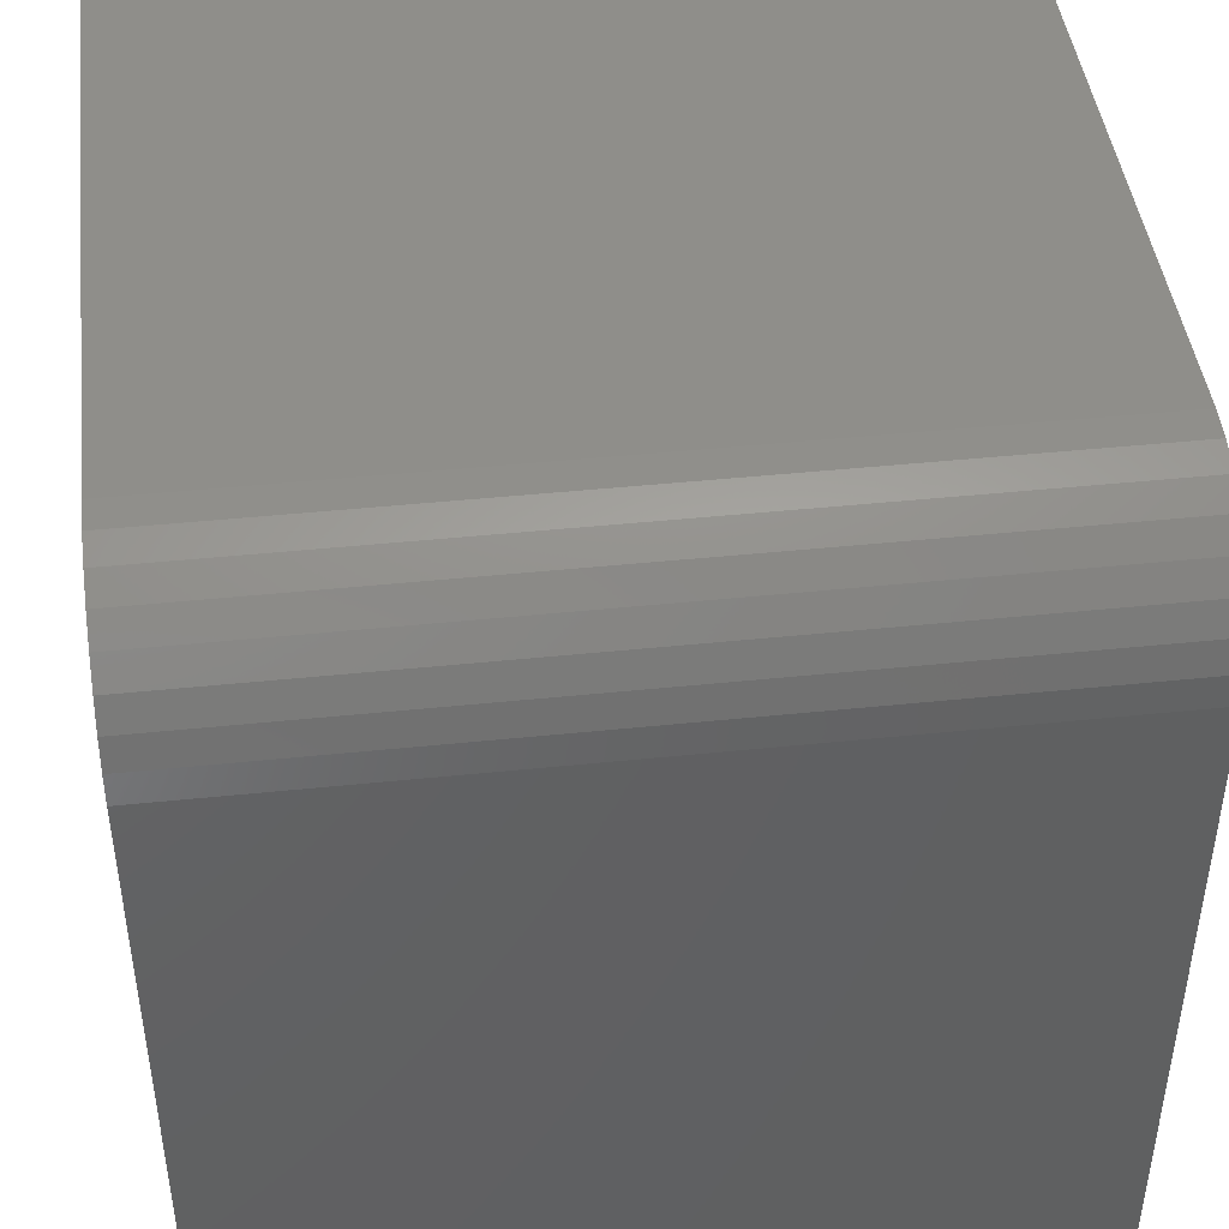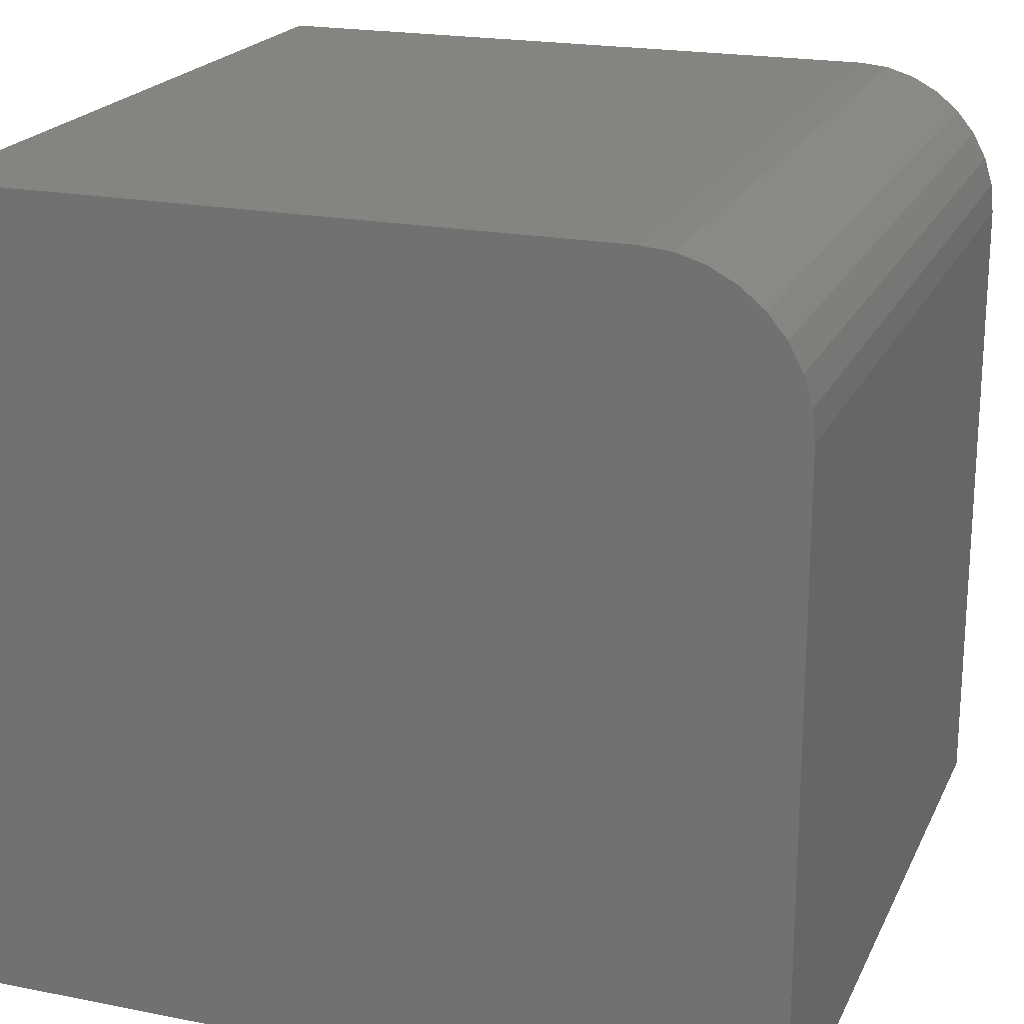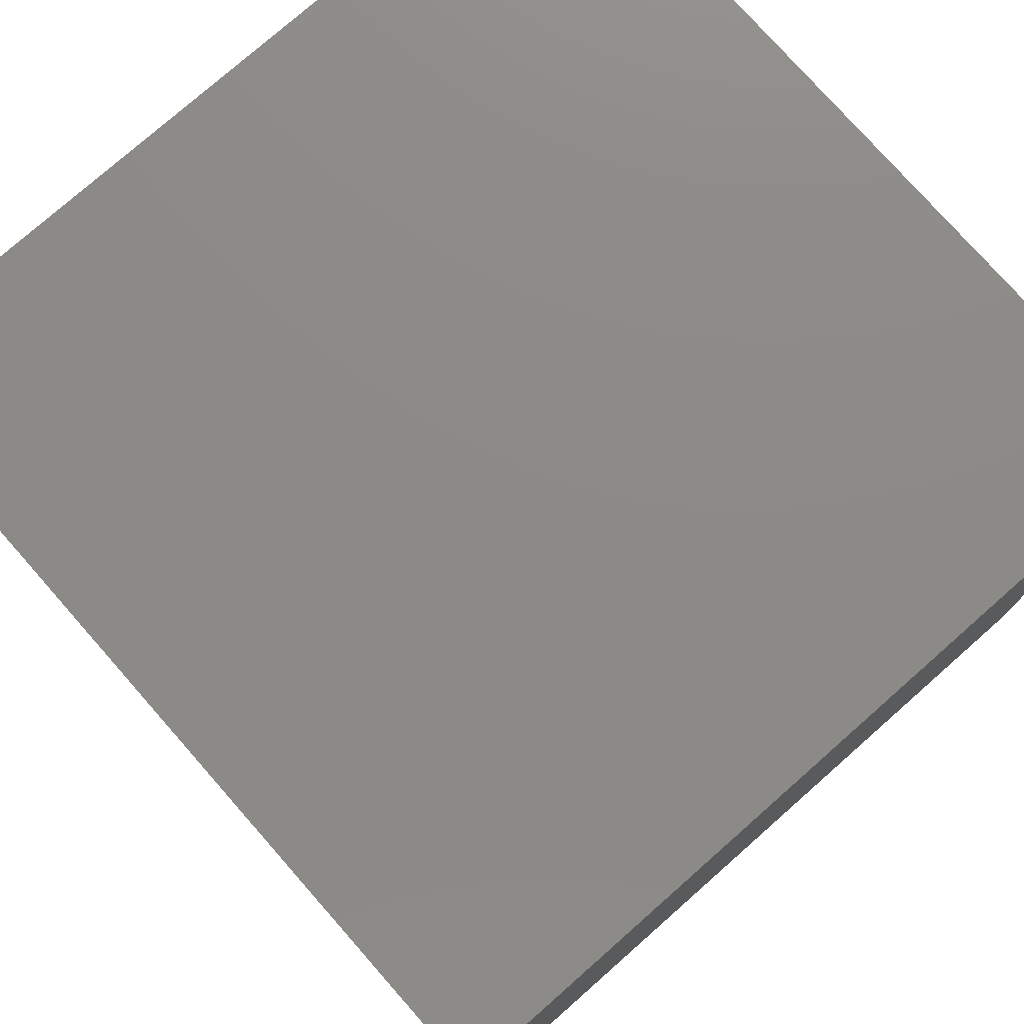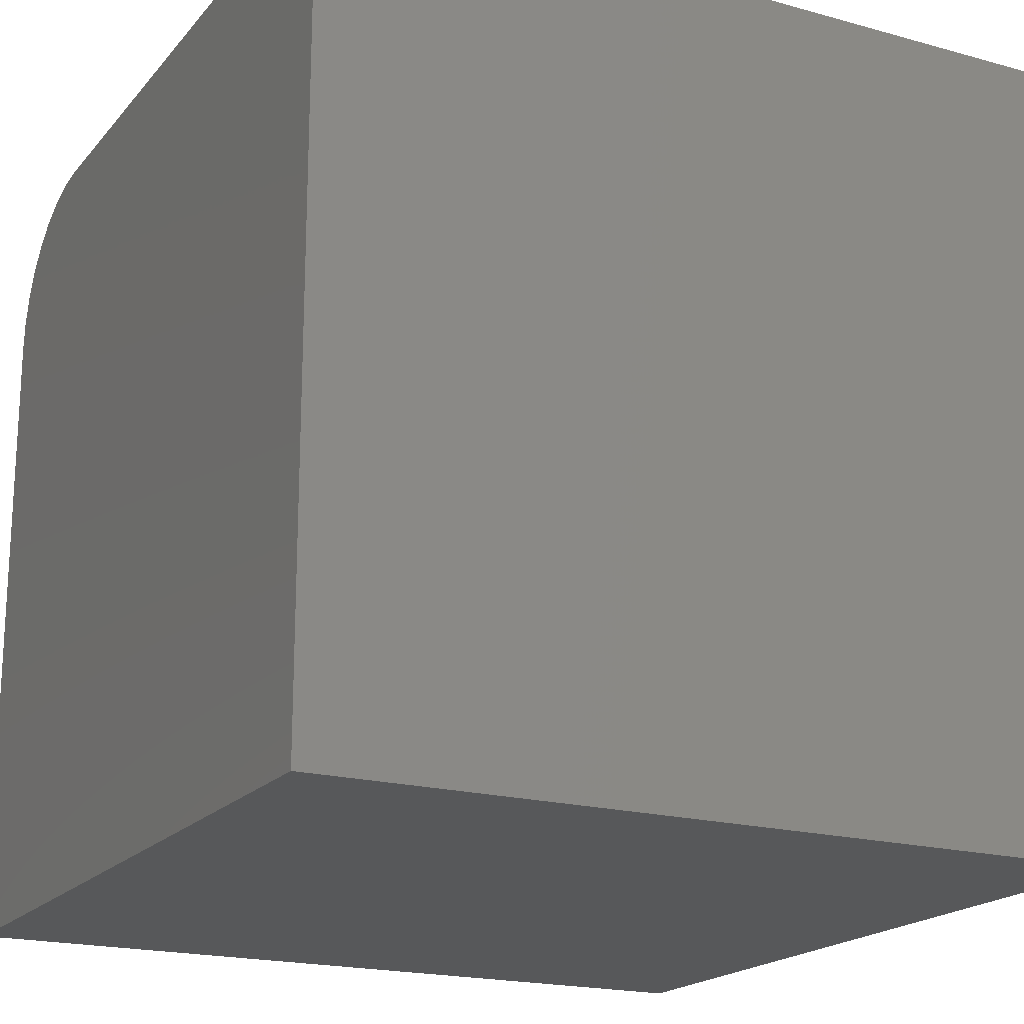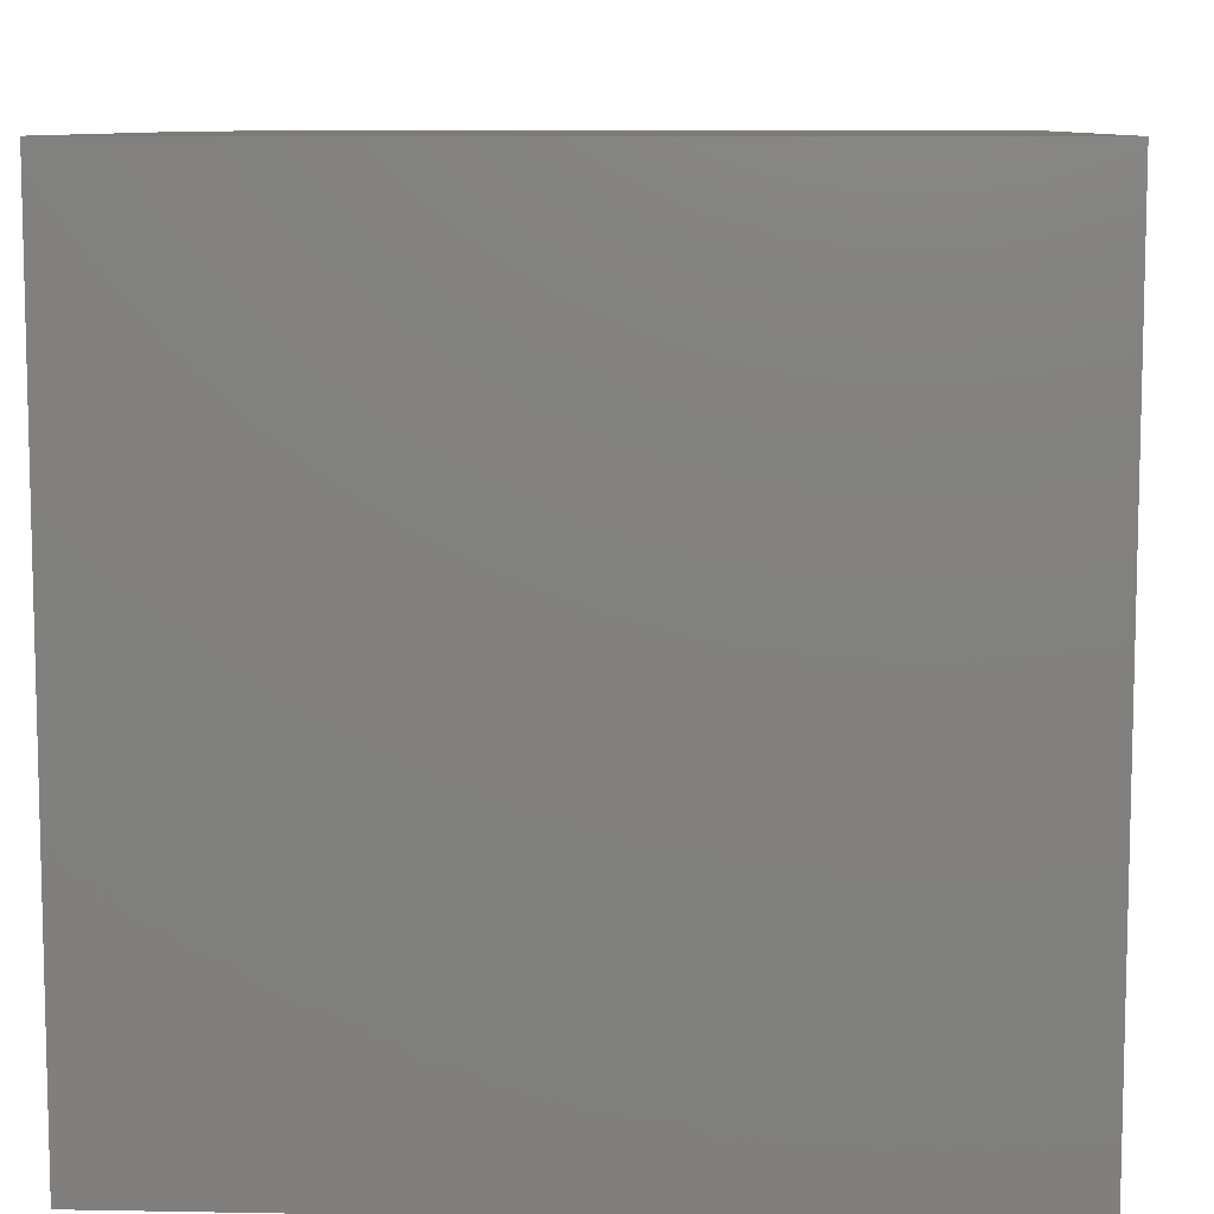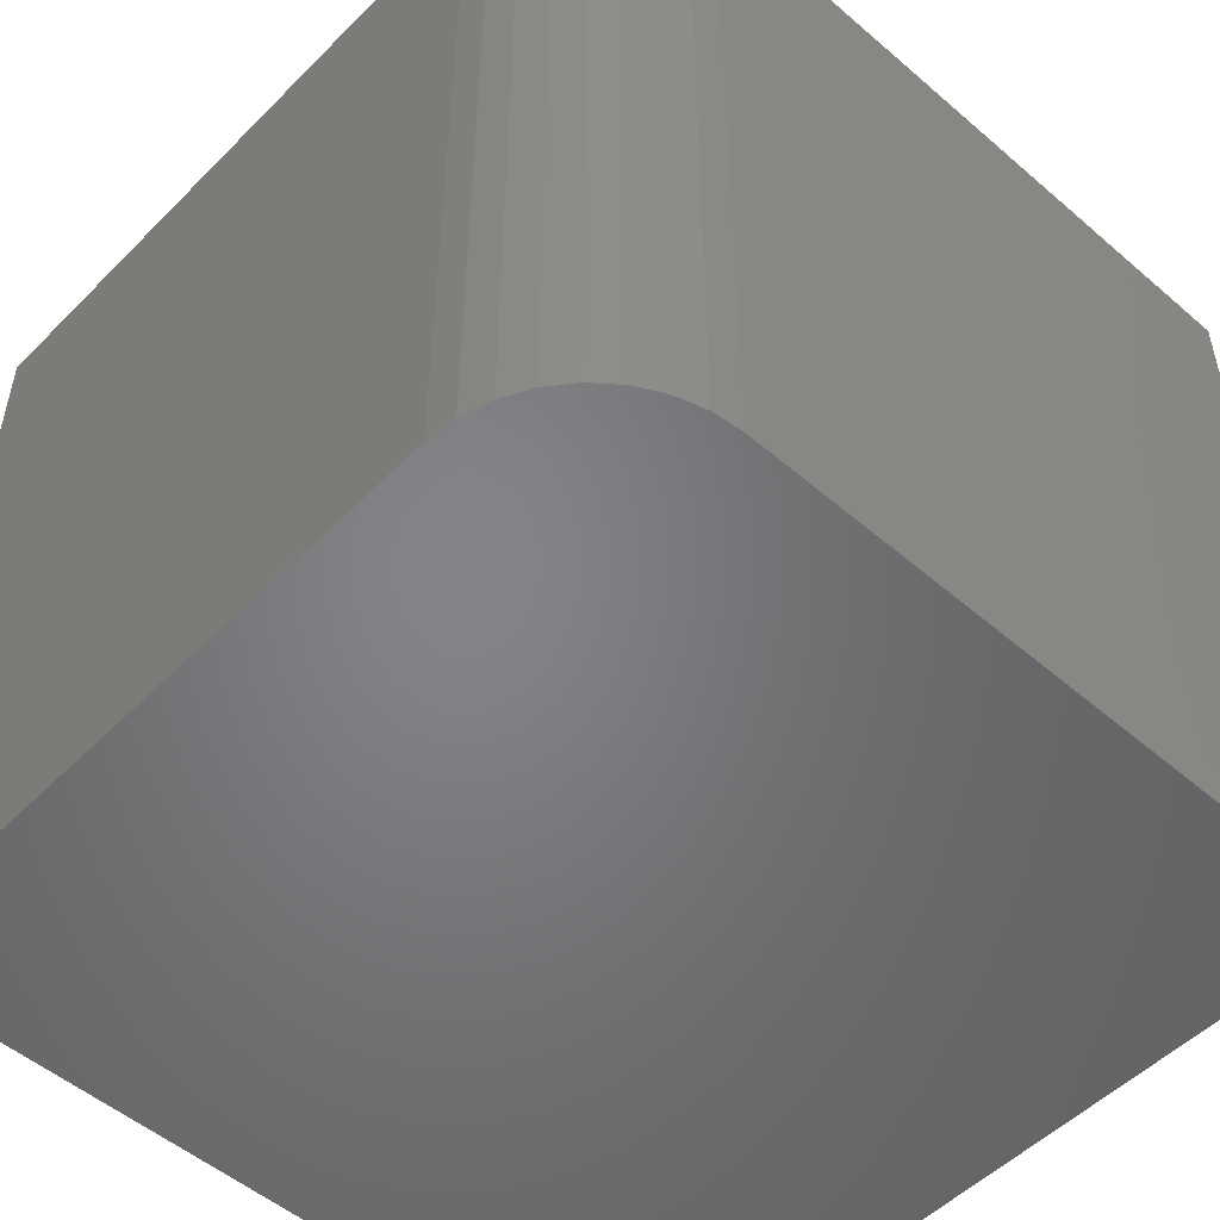
<metadata>
{"format":"stl","ext":"stl","renderer":"f3d","projection":"perspective","resolution":1024,"background":"white","views":[{"elev":44.3,"azim":83.1,"up":"+Y"},{"elev":20.6,"azim":19.7,"up":"+Y"},{"elev":77.1,"azim":-41.4,"up":"+Z"},{"elev":-19.3,"azim":-117.5,"up":"+Y"},{"elev":8.9,"azim":-87.2,"up":"+Z"},{"elev":-51.8,"azim":137.1,"up":"+Z"}]}
</metadata>
<code>
# stl→obj: 24 verts, 44 faces
v -0.4297 0.6484 0.75
v -0.4297 -0.1016 0.75
v 0.3203 -0.1016 0.75
v 0.3203 0.5078 0.75
v 0.3176 0.5352 0.75
v 0.3096 0.5616 0.75
v 0.2966 0.5859 0.75
v 0.2791 0.6072 0.75
v 0.2578 0.6247 0.75
v 0.2335 0.6377 0.75
v 0.2071 0.6457 0.75
v 0.1797 0.6484 0.75
v -0.4297 0.6484 0
v 0.1797 0.6484 0
v 0.2071 0.6457 0
v 0.2335 0.6377 0
v 0.2578 0.6247 0
v 0.2791 0.6072 0
v 0.2966 0.5859 0
v 0.3096 0.5616 0
v 0.3176 0.5352 0
v 0.3203 0.5078 0
v 0.3203 -0.1016 0
v -0.4297 -0.1016 0
f 1 2 3
f 1 3 4
f 1 4 5
f 1 5 6
f 1 6 7
f 1 7 8
f 1 8 9
f 1 9 10
f 1 10 11
f 1 11 12
f 13 14 15
f 13 15 16
f 13 16 17
f 13 17 18
f 13 18 19
f 13 19 20
f 13 20 21
f 13 21 22
f 13 22 23
f 13 23 24
f 14 13 12
f 12 13 1
f 23 22 3
f 3 22 4
f 14 12 15
f 15 12 11
f 15 11 16
f 16 11 10
f 16 10 17
f 17 10 9
f 17 9 18
f 18 9 8
f 18 8 19
f 19 8 7
f 19 7 20
f 20 7 6
f 20 6 21
f 21 6 5
f 21 5 22
f 22 5 4
f 13 24 1
f 1 24 2
f 24 23 2
f 2 23 3

</code>
